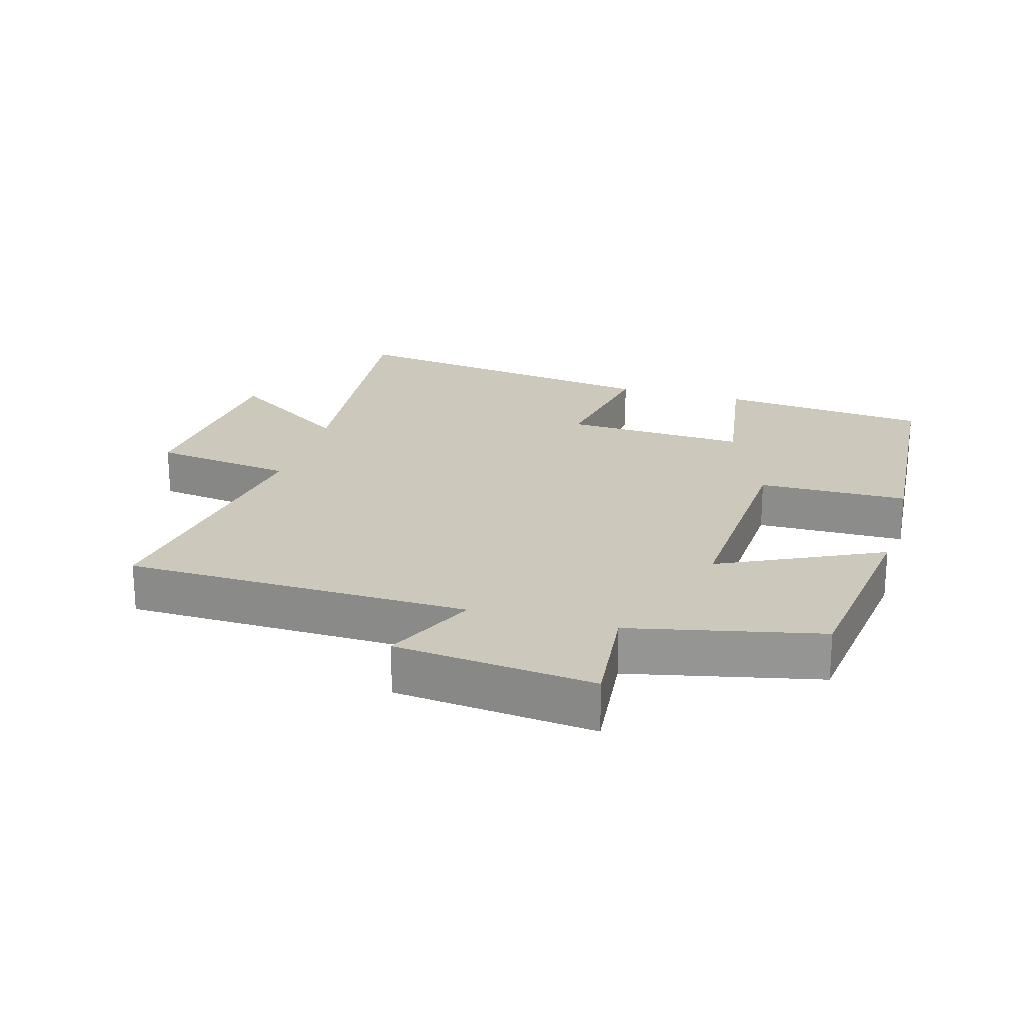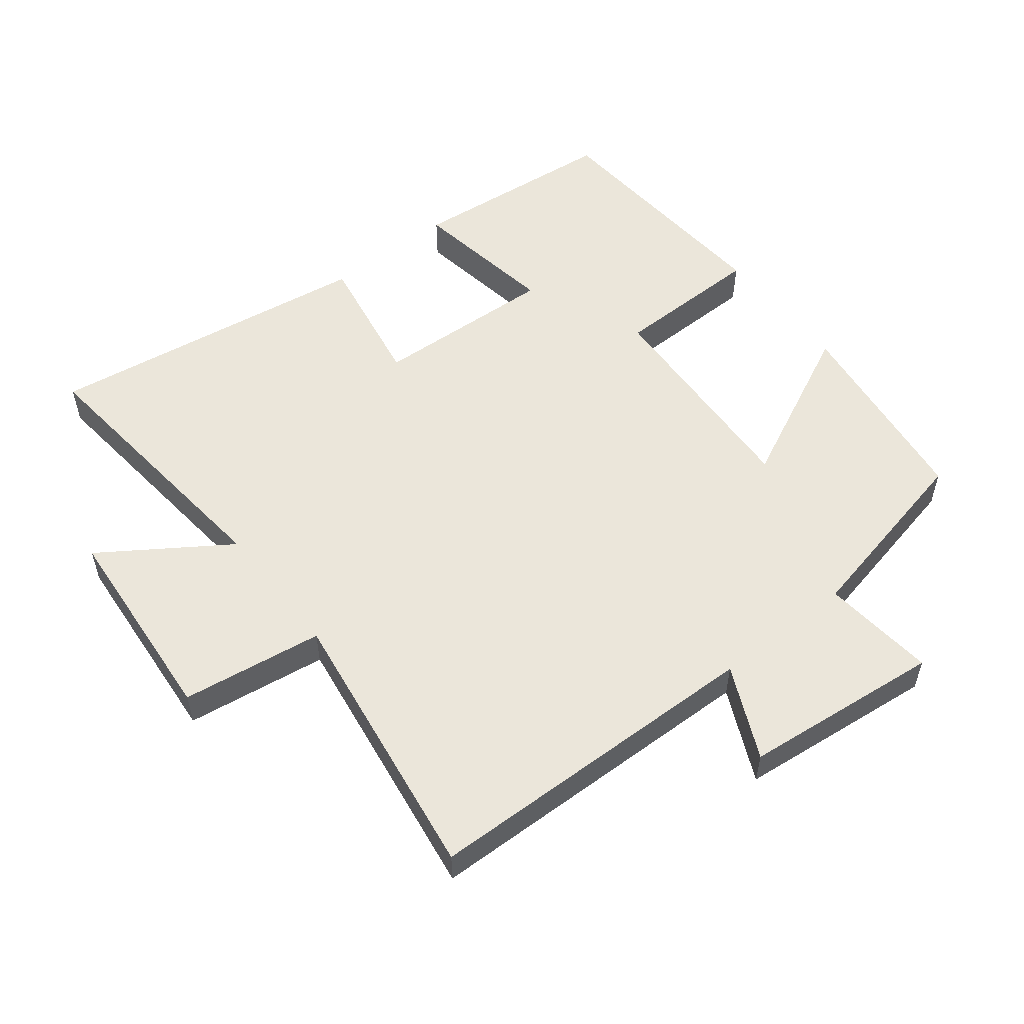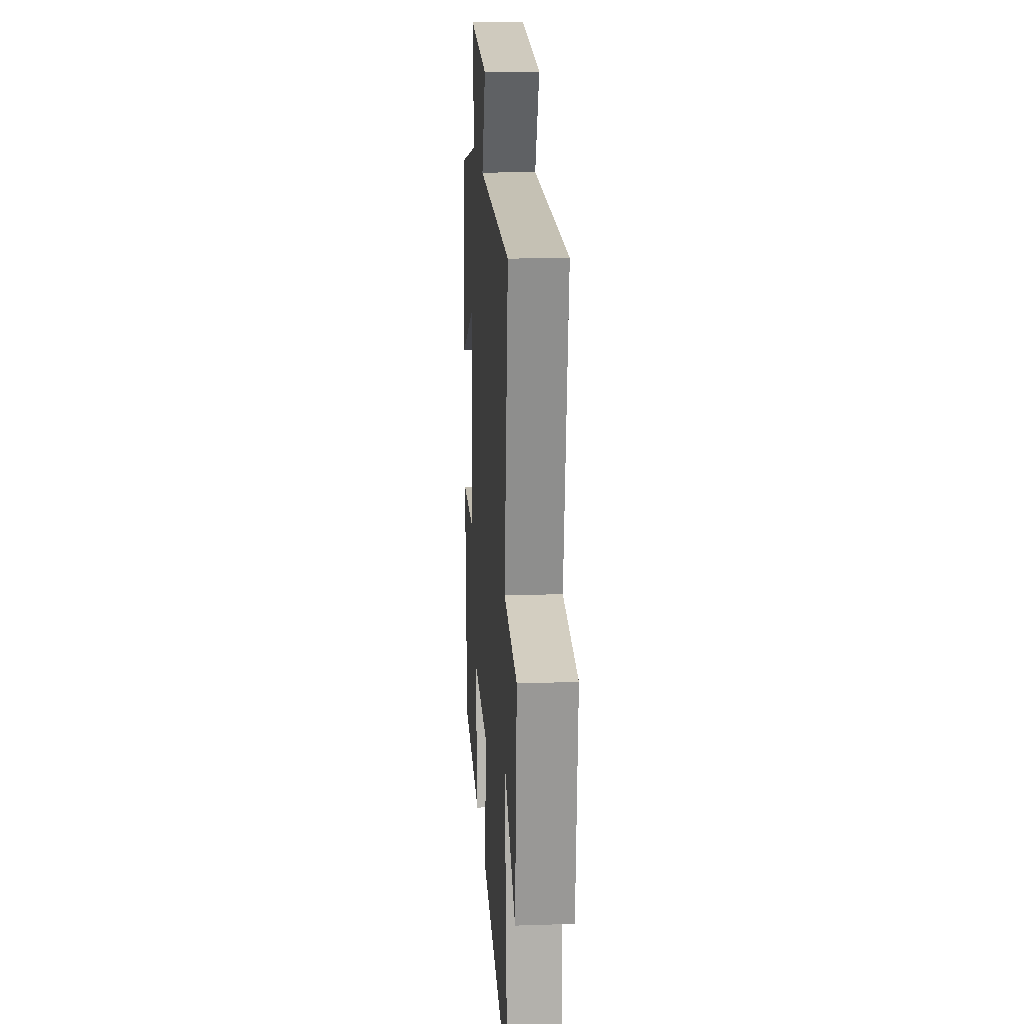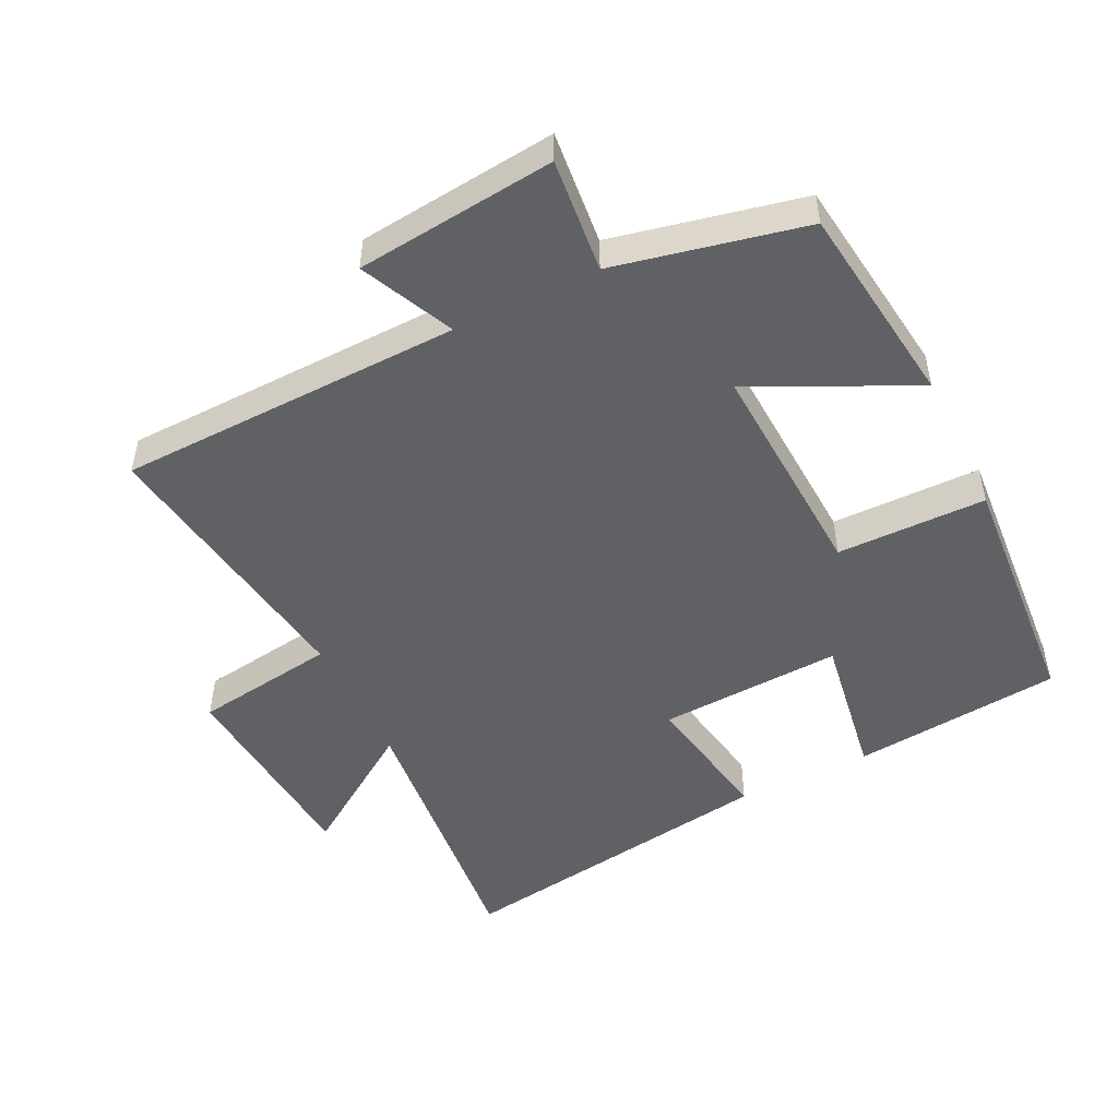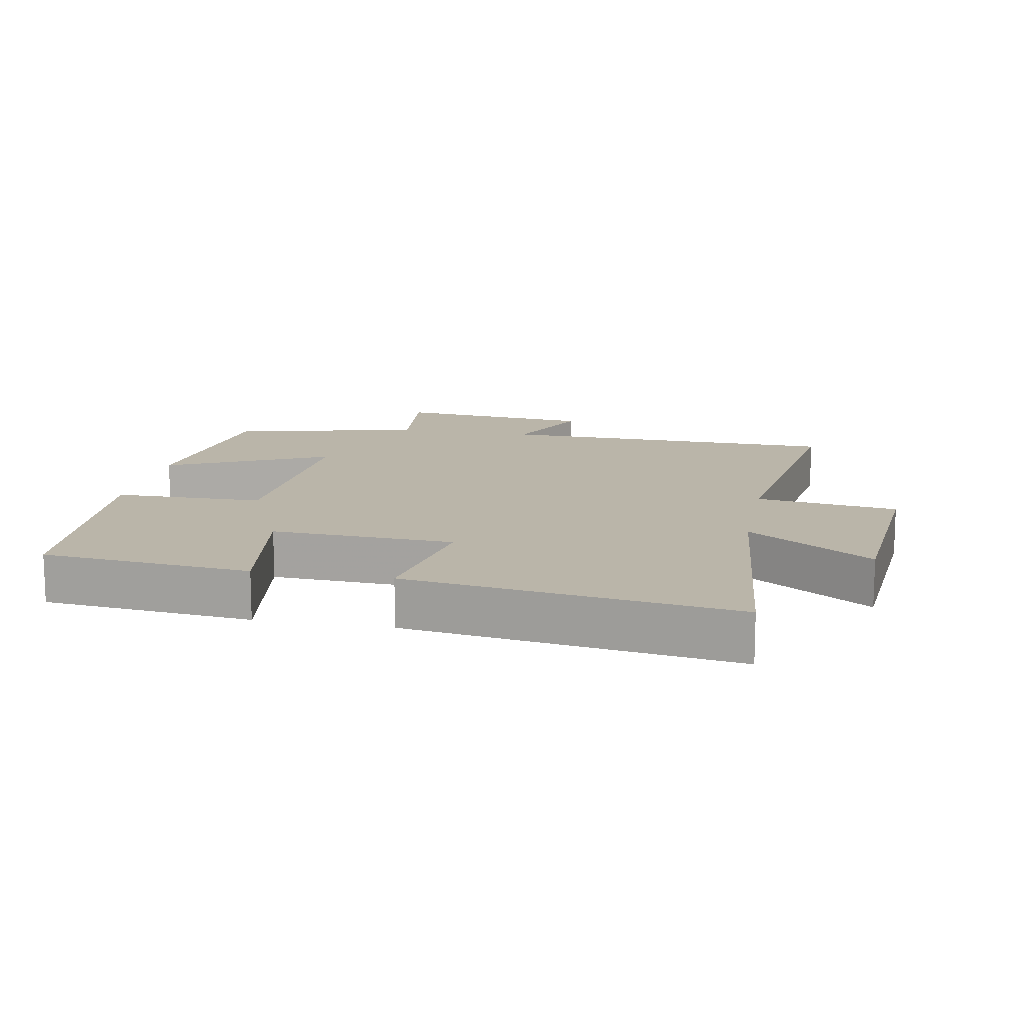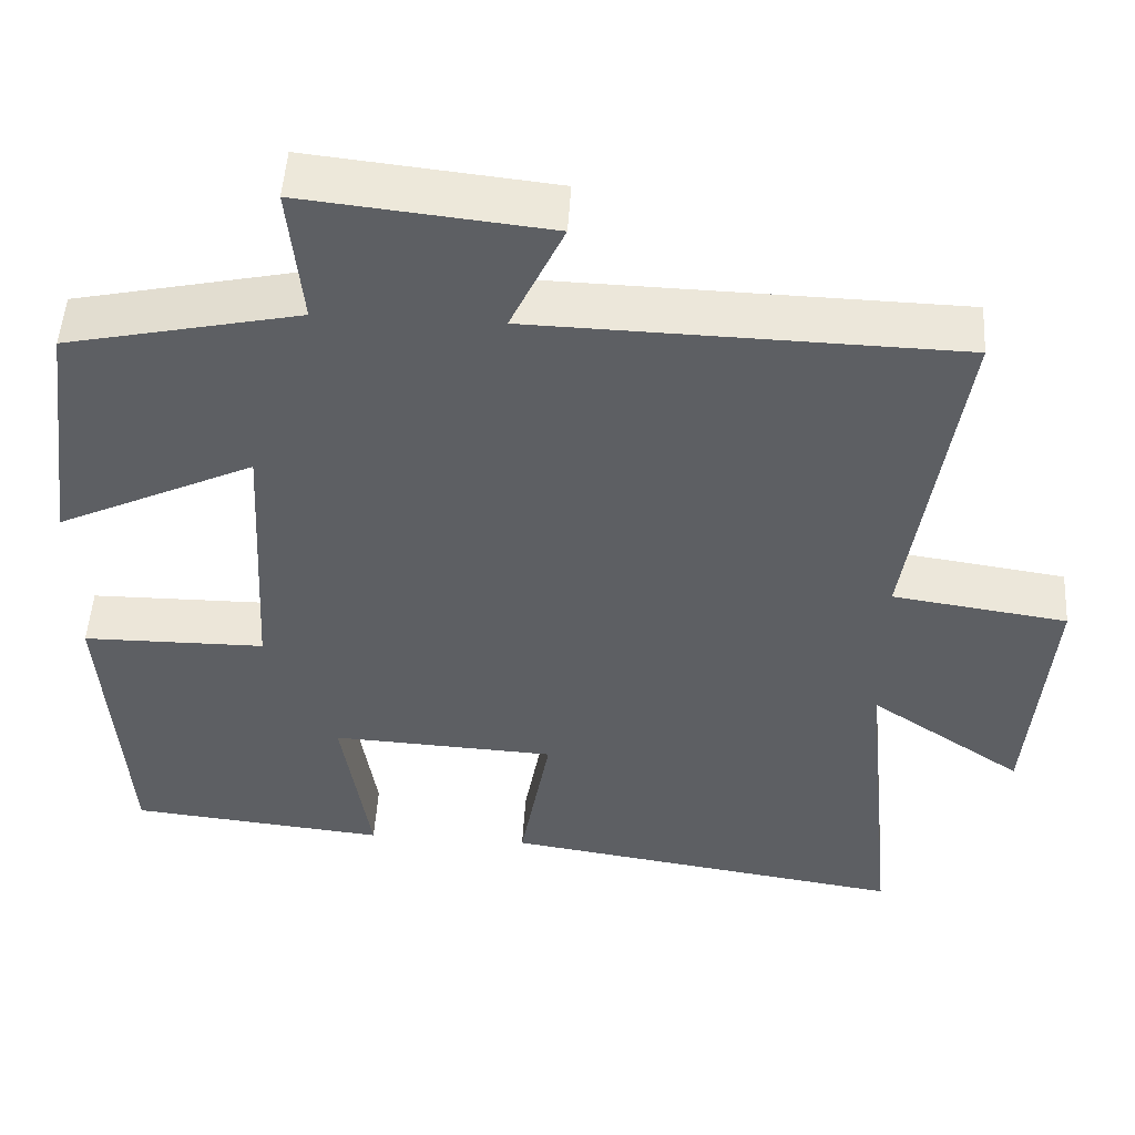
<metadata>
{"format":"obj","ext":"obj","renderer":"f3d","projection":"perspective","resolution":1024,"background":"white","views":[{"elev":22.1,"azim":15.9,"up":"+Y"},{"elev":54.7,"azim":-38.3,"up":"+Y"},{"elev":17.0,"azim":-93.8,"up":"+Z"},{"elev":-49.7,"azim":26.1,"up":"+Y"},{"elev":13.6,"azim":-169.4,"up":"+Y"},{"elev":50.1,"azim":-176.5,"up":"+Z"}]}
</metadata>
<code>
v -0.542 0.07 -0.574
v -0.5 0.07 -0.151
v -0.688 0.07 -0.278
v -0.714 0.07 0.034
v -0.5 0.07 0.065
v -0.563 0.07 0.487
v -0.044 0.07 0.5
v -0.109 0.07 0.64
v 0.191 0.07 0.672
v 0.174 0.07 0.5
v 0.46 0.07 0.438
v 0.5 0.07 0.131
v 0.257 0.07 0.247
v 0.275 0.07 -0.091
v 0.5 0.07 -0.093
v 0.473 0.07 -0.468
v 0.157 0.07 -0.5
v 0.192 0.07 -0.278
v -0.084 0.07 -0.292
v -0.047 0.07 -0.5
v -0.542 0 -0.574
v -0.5 0 -0.151
v -0.688 0 -0.278
v -0.714 0 0.034
v -0.5 0 0.065
v -0.563 0 0.487
v -0.044 0 0.5
v -0.109 0 0.64
v 0.191 0 0.672
v 0.174 0 0.5
v 0.46 0 0.438
v 0.5 0 0.131
v 0.257 0 0.247
v 0.275 0 -0.091
v 0.5 0 -0.093
v 0.473 0 -0.468
v 0.157 0 -0.5
v 0.192 0 -0.278
v -0.084 0 -0.292
v -0.047 0 -0.5
f 19 20 1 2
f 18 19 2
f 16 17 18
f 15 16 18
f 14 15 18
f 13 14 18 2
f 10 11 12 13
f 10 13 2
f 7 8 9 10
f 5 6 7 10
f 5 10 2 3
f 3 4 5
f 22 21 40 39
f 22 39 38
f 38 37 36
f 38 36 35
f 38 35 34
f 22 38 34 33
f 33 32 31 30
f 22 33 30
f 30 29 28 27
f 30 27 26 25
f 23 22 30 25
f 25 24 23
f 1 21 22 2
f 2 22 23 3
f 3 23 24 4
f 4 24 25 5
f 5 25 26 6
f 6 26 27 7
f 7 27 28 8
f 8 28 29 9
f 9 29 30 10
f 10 30 31 11
f 11 31 32 12
f 12 32 33 13
f 13 33 34 14
f 14 34 35 15
f 15 35 36 16
f 16 36 37 17
f 17 37 38 18
f 18 38 39 19
f 19 39 40 20
f 20 40 21 1

</code>
